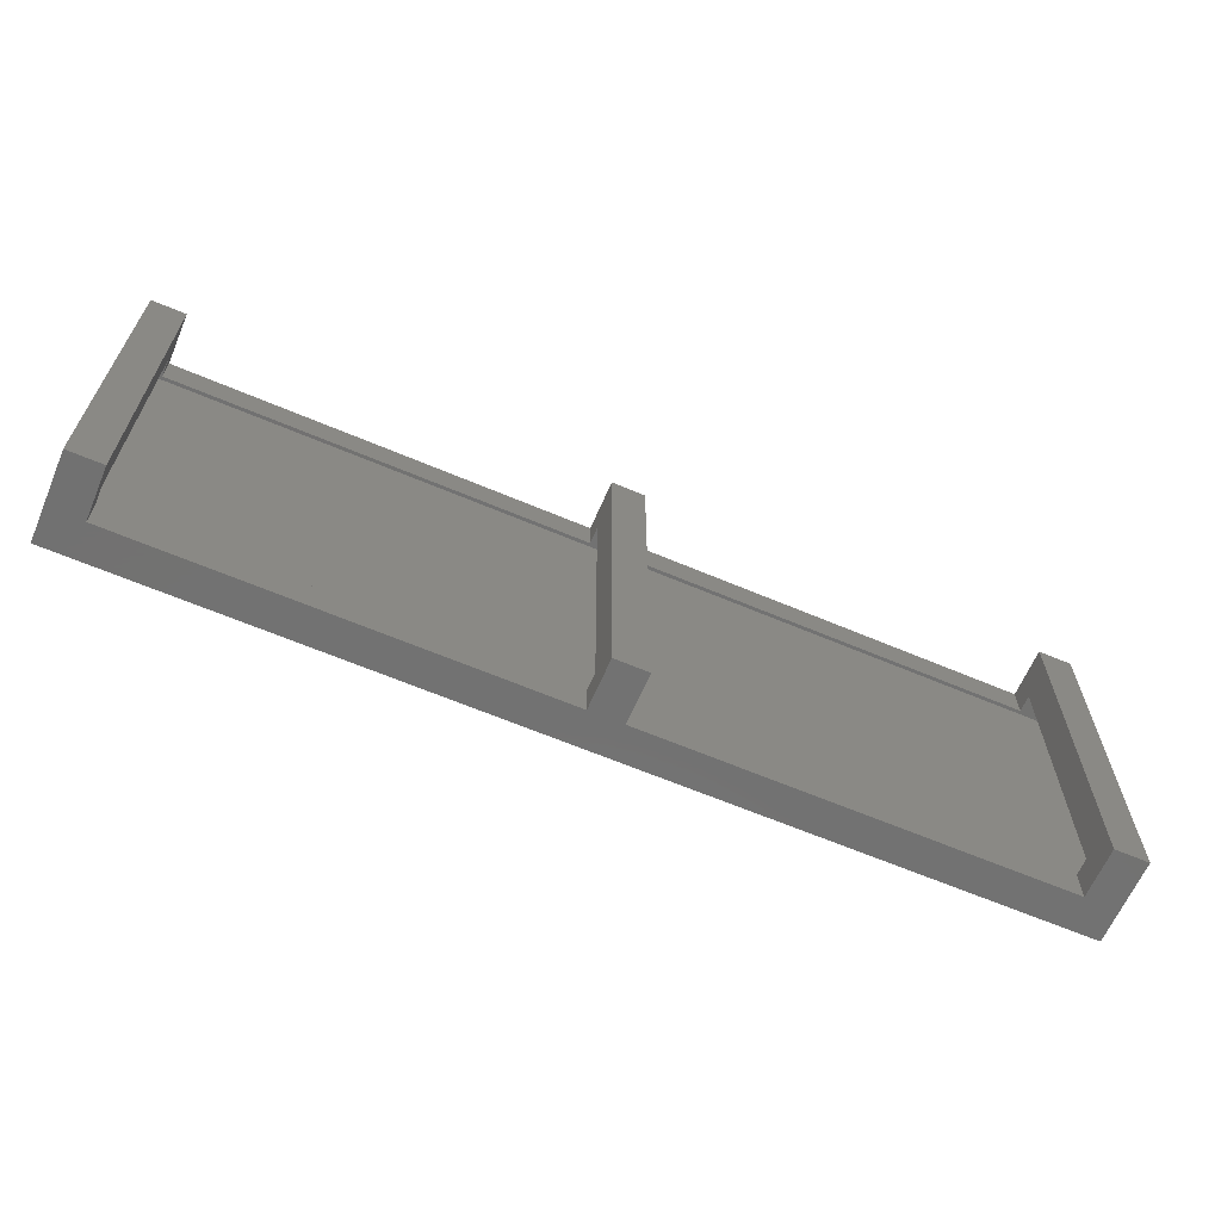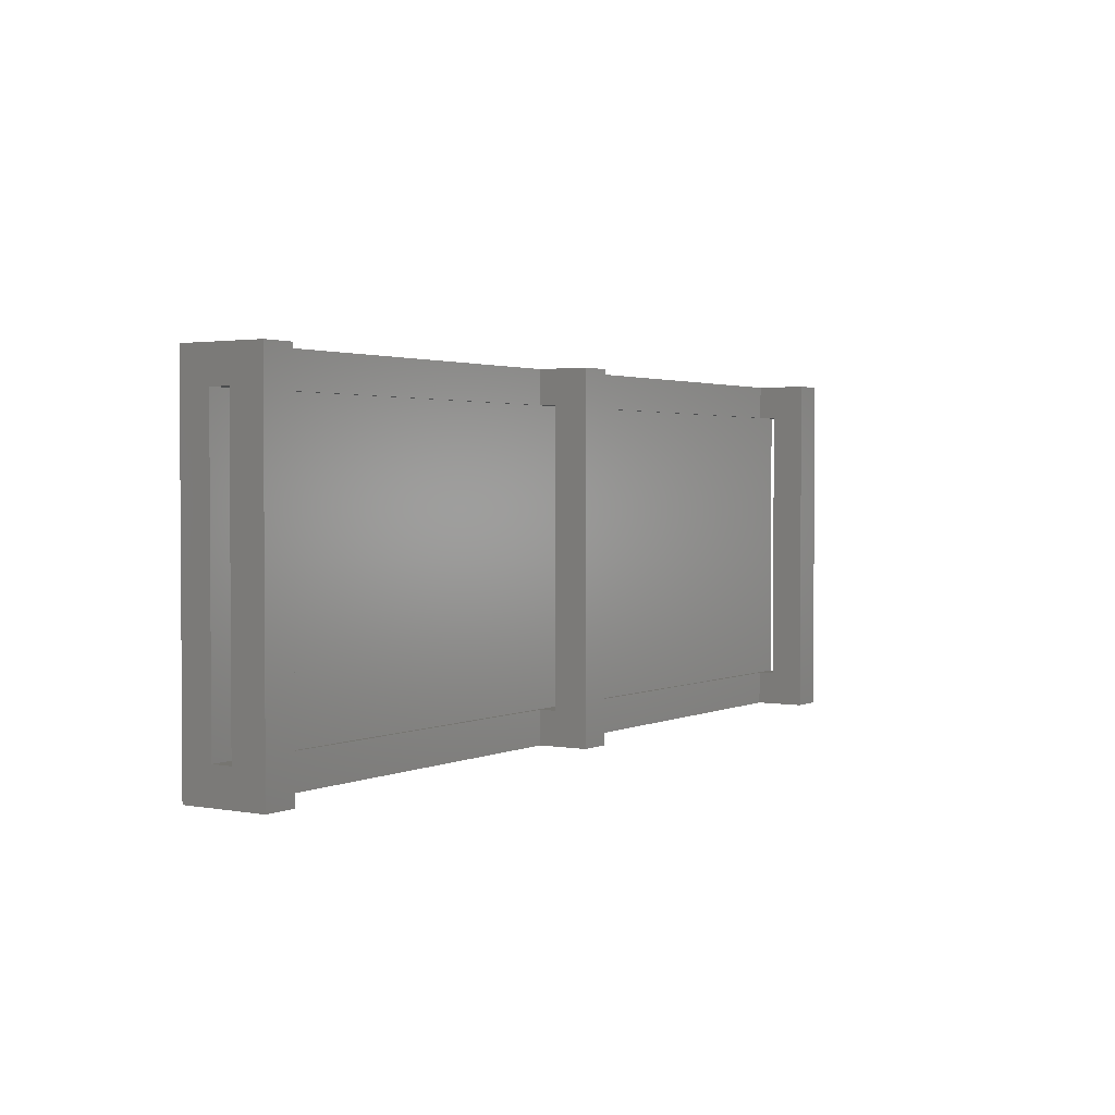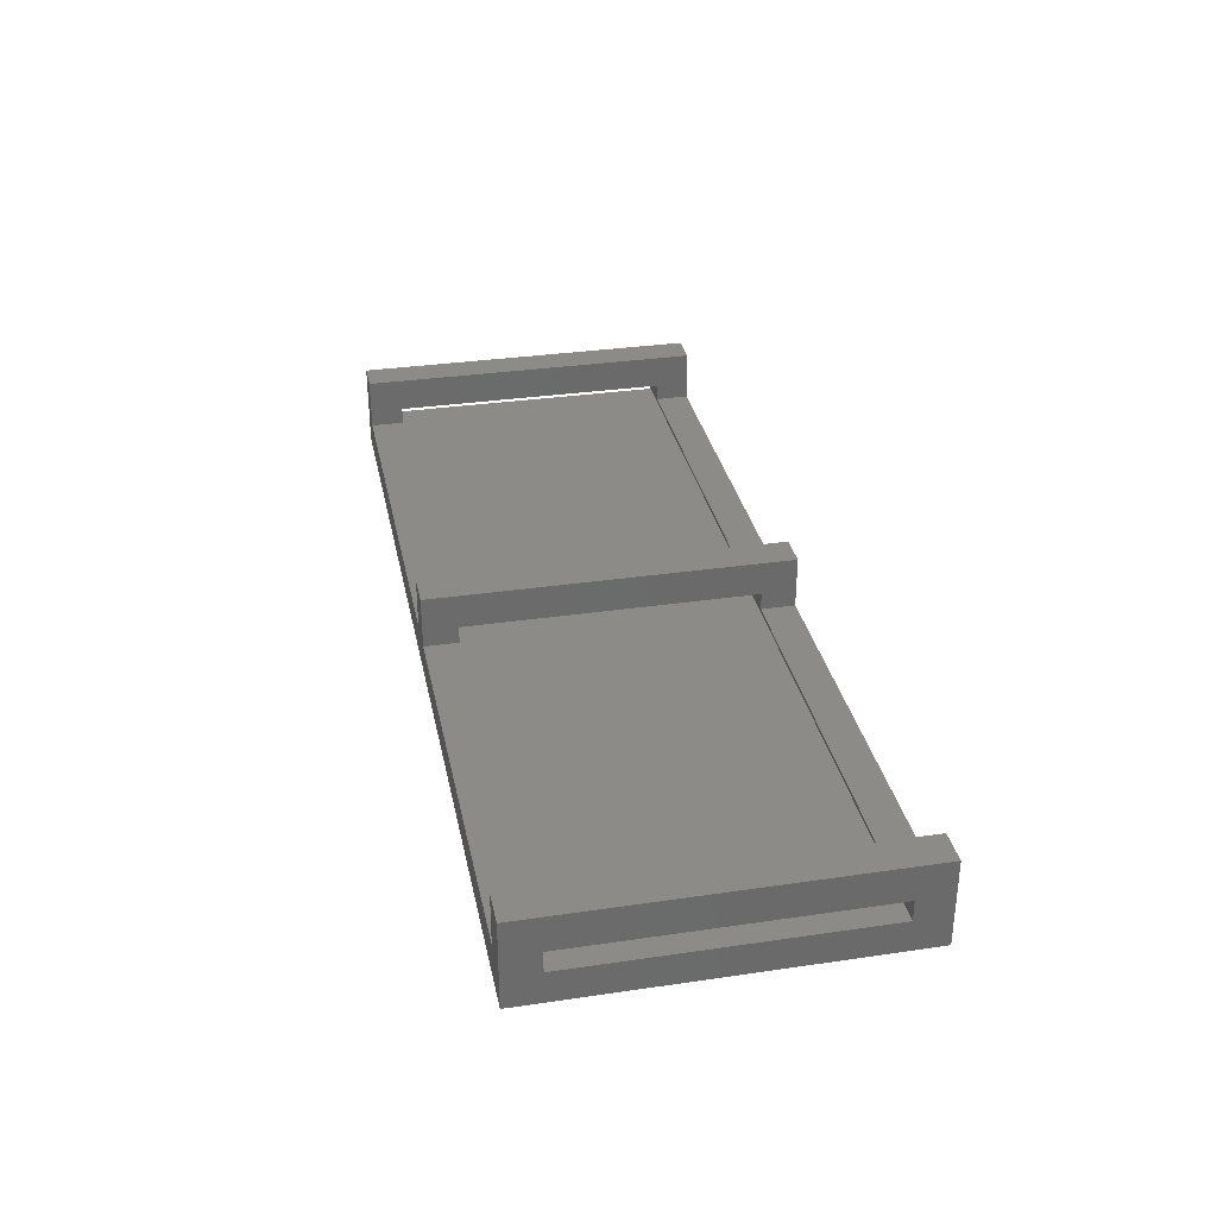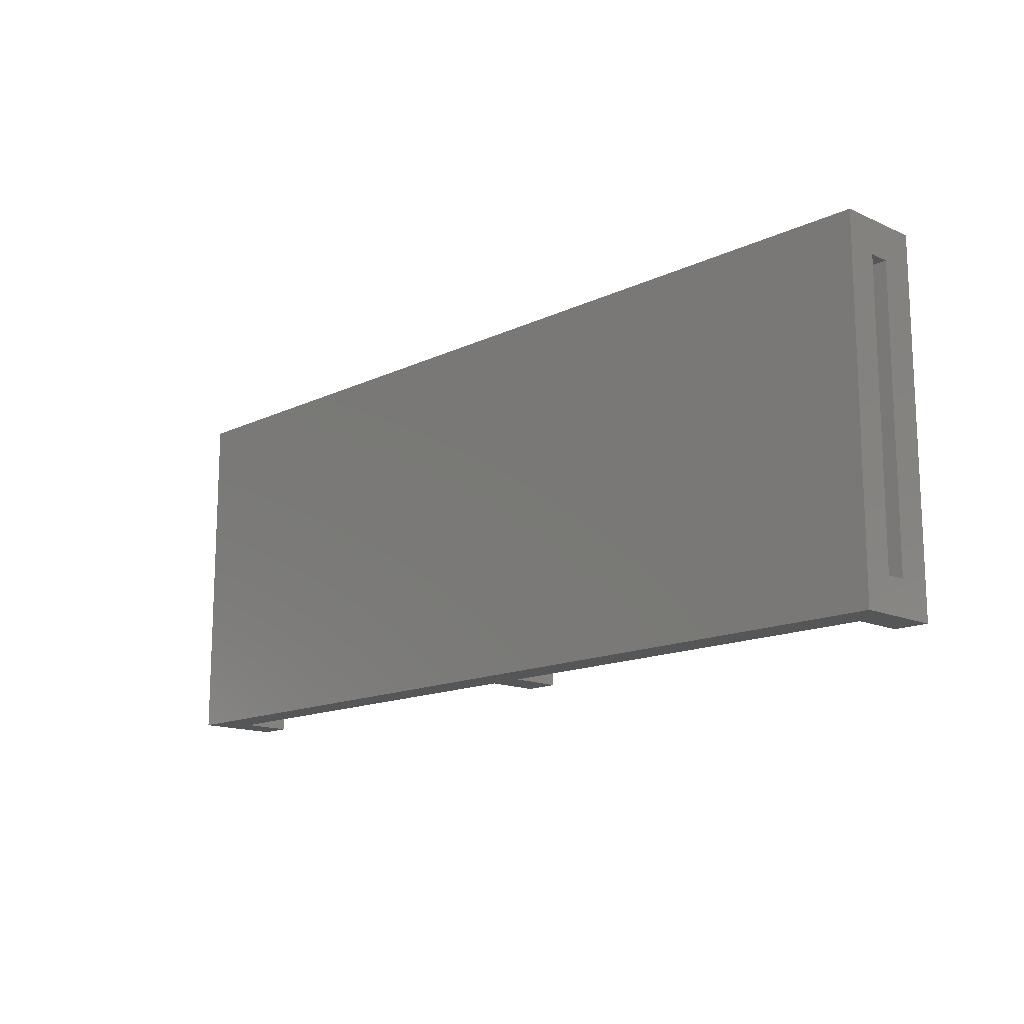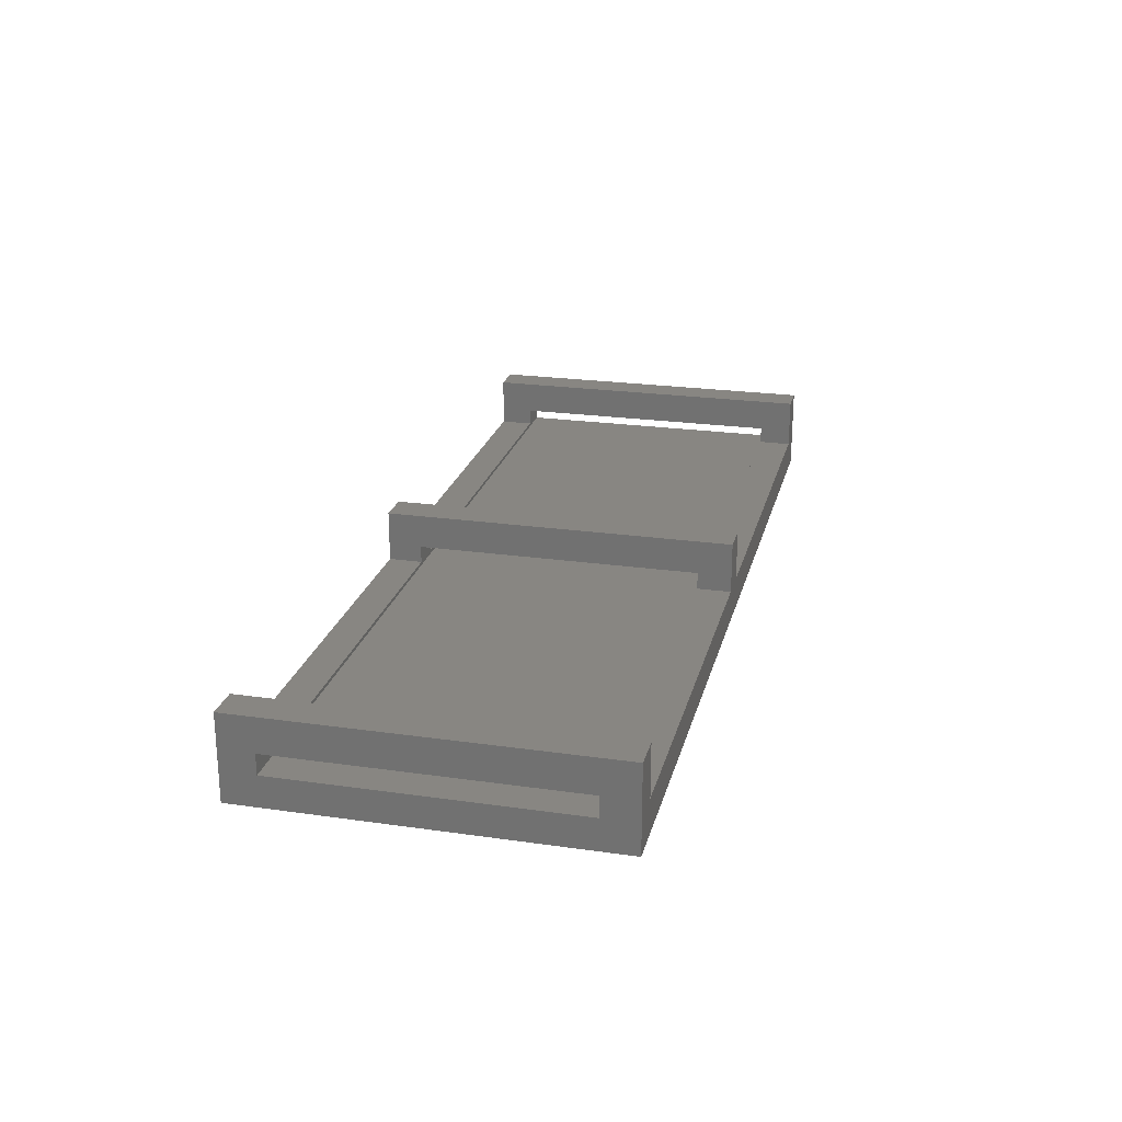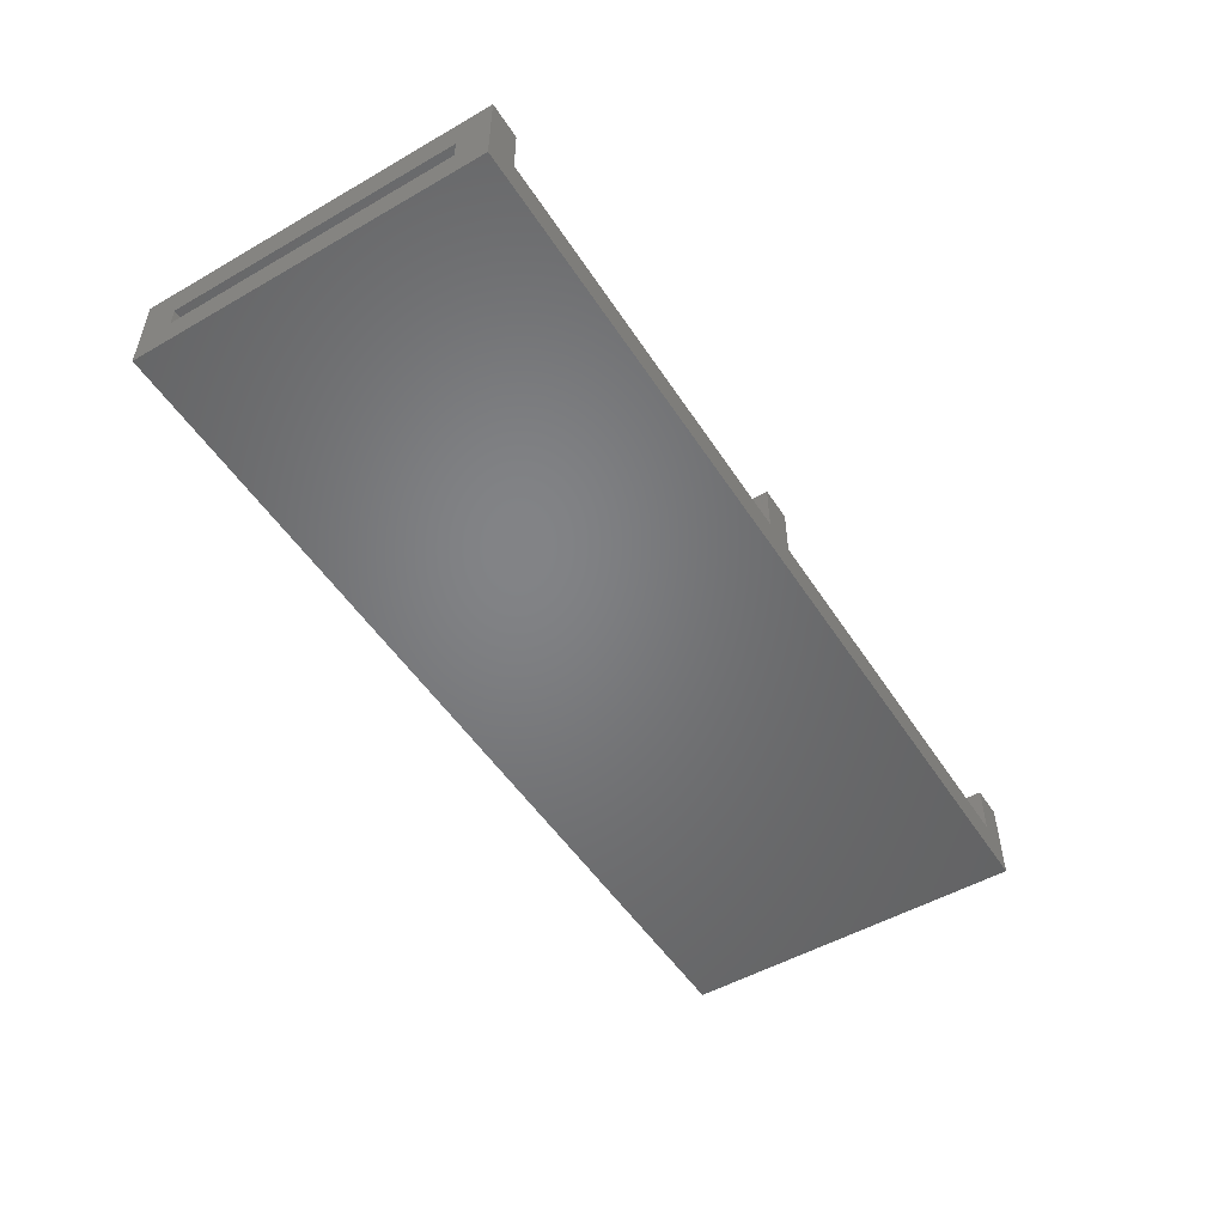
<metadata>
{"format":"stl","ext":"stl","renderer":"f3d","projection":"perspective","resolution":1024,"background":"white","views":[{"elev":-63.9,"azim":-23.2,"up":"+Y"},{"elev":2.1,"azim":-56.9,"up":"+Y"},{"elev":32.6,"azim":-101.5,"up":"+Z"},{"elev":-14.6,"azim":-134.1,"up":"+Y"},{"elev":23.2,"azim":-76.4,"up":"+Z"},{"elev":-51.3,"azim":122.0,"up":"+Z"}]}
</metadata>
<code>
# stl→obj: 72 verts, 152 faces
v 55 0 0
v 55 0 1.8
v 55 0 2
v 53 0 2
v 28.5 0 2
v 26.5 0 2
v 2 0 2
v 0 0 2
v 0 0 1.8
v 0 0 0
v 2 0 3
v 2 0 5
v 0 0 5
v 0 0 3
v 28.5 0 3
v 28.5 0 5
v 26.5 0 5
v 26.5 0 3
v 55 0 3
v 55 0 5
v 53 0 5
v 53 0 3
v 2 21 5
v 2 21 3
v 2 21 2
v 0 21 2
v 0 21 3
v 0 21 5
v 28.5 21 5
v 28.5 21 3
v 28.5 21 2
v 26.5 21 2
v 26.5 21 3
v 26.5 21 5
v 55 21 5
v 55 21 3
v 55 21 2
v 53 21 2
v 53 21 3
v 53 21 5
v 55 21 1.8
v 55 21 0
v 0 21 0
v 0 21 1.8
v 55 2 1.8
v 55 19 1.8
v 0 19 1.8
v 0 2 1.8
v 2 2 3
v 2 2 2
v 0 2 2
v 0 2 3
v 28.5 2 3
v 28.5 2 2
v 26.5 2 2
v 26.5 2 3
v 55 2 3
v 55 2 2
v 53 2 2
v 53 2 3
v 55 19 2
v 53 19 2
v 28.5 19 2
v 26.5 19 2
v 2 19 2
v 0 19 2
v 2 19 3
v 0 19 3
v 28.5 19 3
v 26.5 19 3
v 55 19 3
v 53 19 3
f 1 2 3
f 1 3 4
f 1 4 5
f 1 5 6
f 1 6 7
f 1 7 8
f 1 8 9
f 1 9 10
f 7 11 12
f 7 12 13
f 7 13 14
f 7 14 8
f 5 15 16
f 5 16 17
f 5 17 18
f 5 18 6
f 3 19 20
f 3 20 21
f 3 21 22
f 3 22 4
f 23 24 25
f 23 25 26
f 23 26 27
f 23 27 28
f 29 30 31
f 29 31 32
f 29 32 33
f 29 33 34
f 35 36 37
f 35 37 38
f 35 38 39
f 35 39 40
f 25 32 31
f 25 31 38
f 25 38 37
f 25 37 41
f 25 41 42
f 25 42 43
f 25 43 44
f 25 44 26
f 10 43 42
f 10 42 1
f 12 23 28
f 12 28 13
f 16 29 34
f 16 34 17
f 20 35 40
f 20 40 21
f 45 46 47
f 45 47 48
f 49 50 51
f 49 51 52
f 53 54 55
f 53 55 56
f 57 58 59
f 57 59 60
f 50 55 54
f 50 54 59
f 50 59 58
f 50 58 45
f 50 45 48
f 50 48 51
f 46 61 62
f 46 62 63
f 46 63 64
f 46 64 65
f 46 65 66
f 46 66 47
f 65 67 68
f 65 68 66
f 63 69 70
f 63 70 64
f 61 71 72
f 61 72 62
f 67 49 52
f 67 52 68
f 69 53 56
f 69 56 70
f 71 57 60
f 71 60 72
f 28 27 68
f 28 68 52
f 28 52 14
f 28 14 13
f 52 51 48
f 52 48 9
f 52 9 8
f 52 8 14
f 27 26 44
f 27 44 47
f 27 47 66
f 27 66 68
f 48 47 44
f 48 44 43
f 48 43 10
f 48 10 9
f 42 41 46
f 42 46 45
f 42 45 2
f 42 2 1
f 45 58 57
f 45 57 19
f 45 19 3
f 45 3 2
f 41 37 36
f 41 36 71
f 41 71 61
f 41 61 46
f 57 71 36
f 57 36 35
f 57 35 20
f 57 20 19
f 50 49 11
f 50 11 7
f 25 24 67
f 25 67 65
f 49 67 24
f 49 24 23
f 49 23 12
f 49 12 11
f 40 39 72
f 40 72 60
f 40 60 22
f 40 22 21
f 60 59 4
f 60 4 22
f 39 38 62
f 39 62 72
f 6 55 50
f 6 50 7
f 4 59 54
f 4 54 5
f 64 32 25
f 64 25 65
f 62 38 31
f 62 31 63
f 34 33 70
f 34 70 56
f 34 56 18
f 34 18 17
f 56 55 6
f 56 6 18
f 33 32 64
f 33 64 70
f 54 53 15
f 54 15 5
f 31 30 69
f 31 69 63
f 53 69 30
f 53 30 29
f 53 29 16
f 53 16 15

</code>
